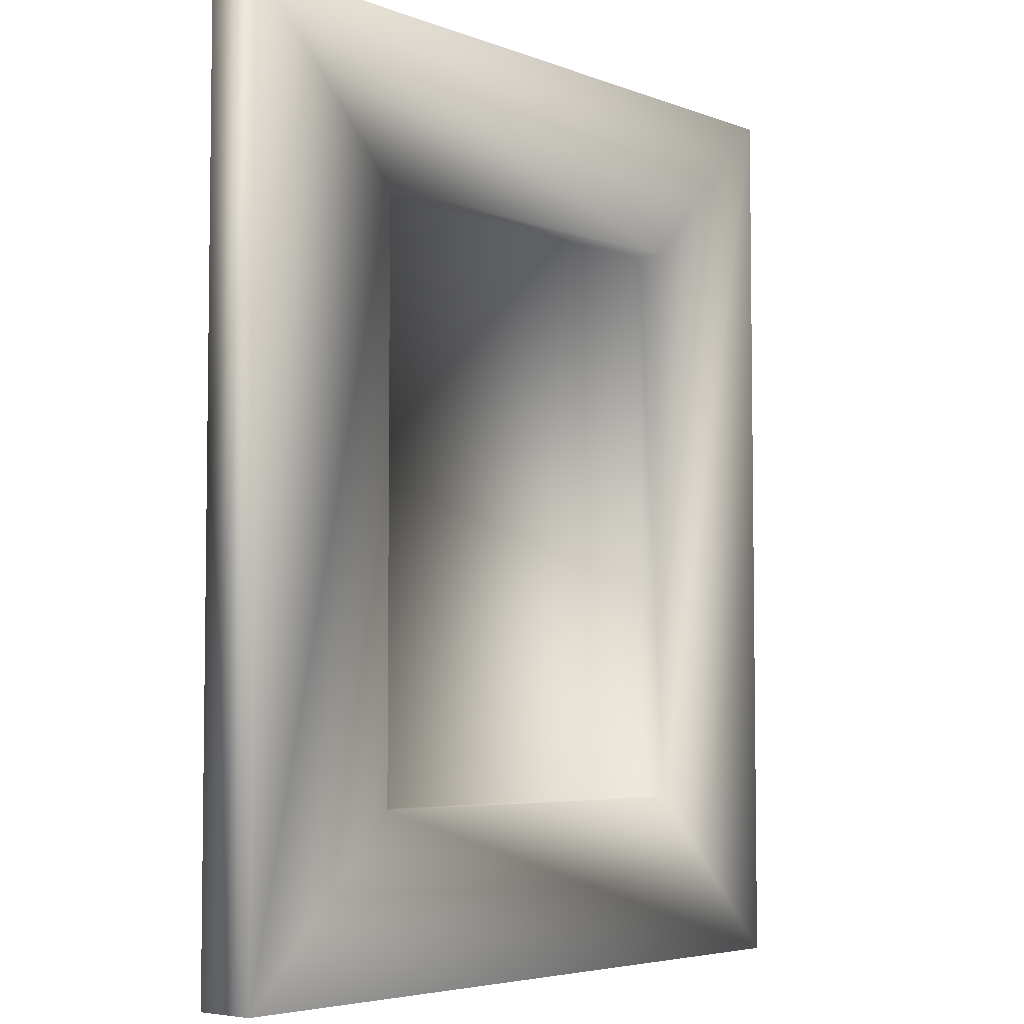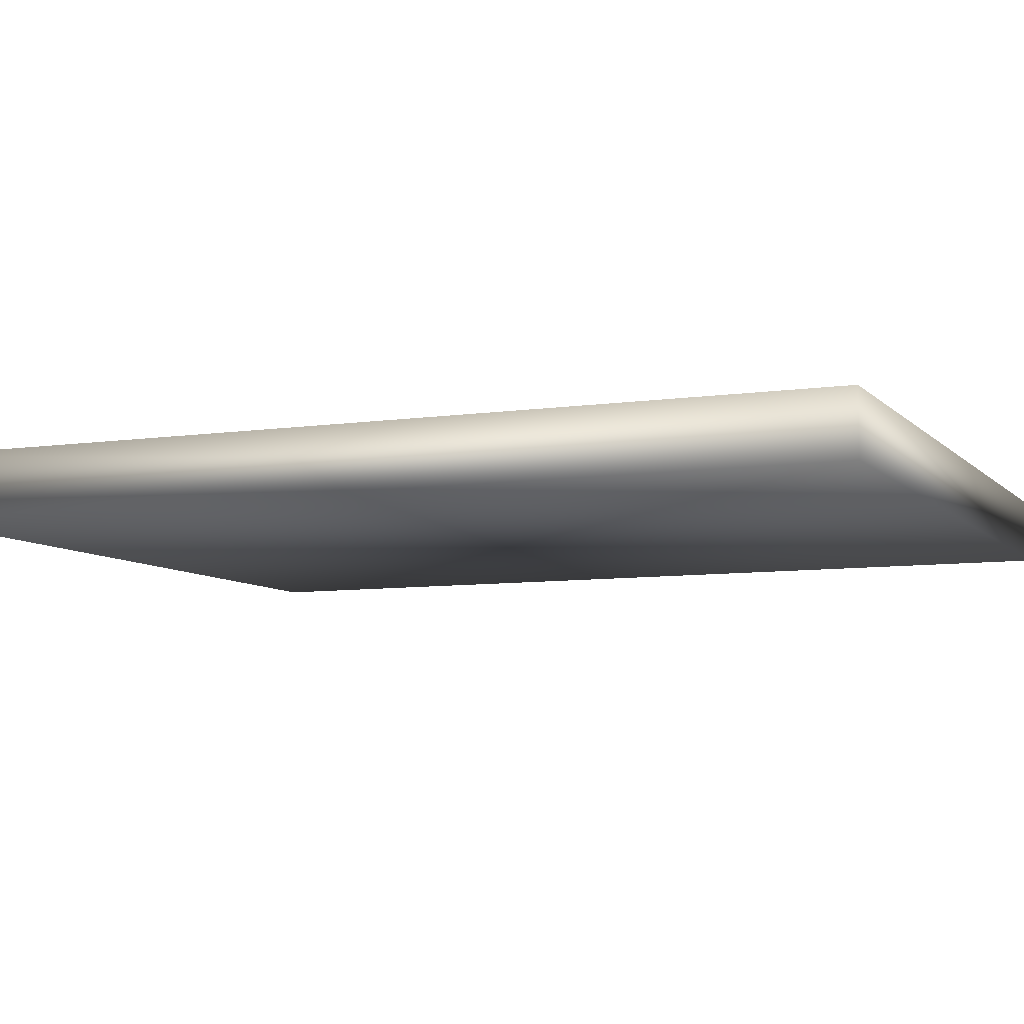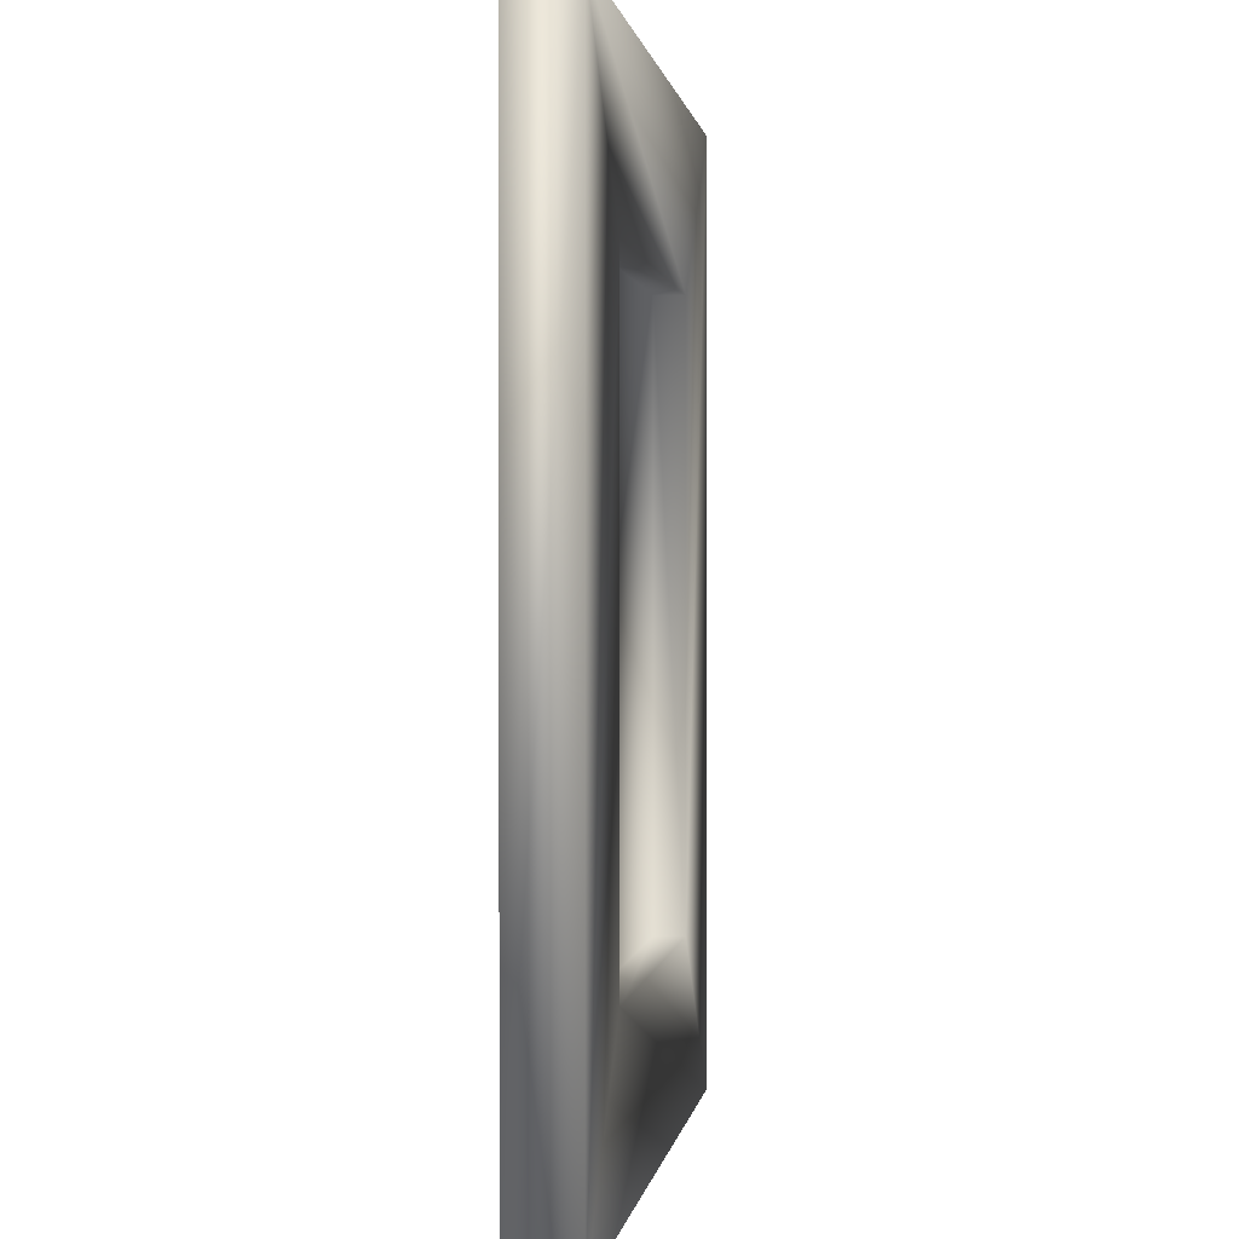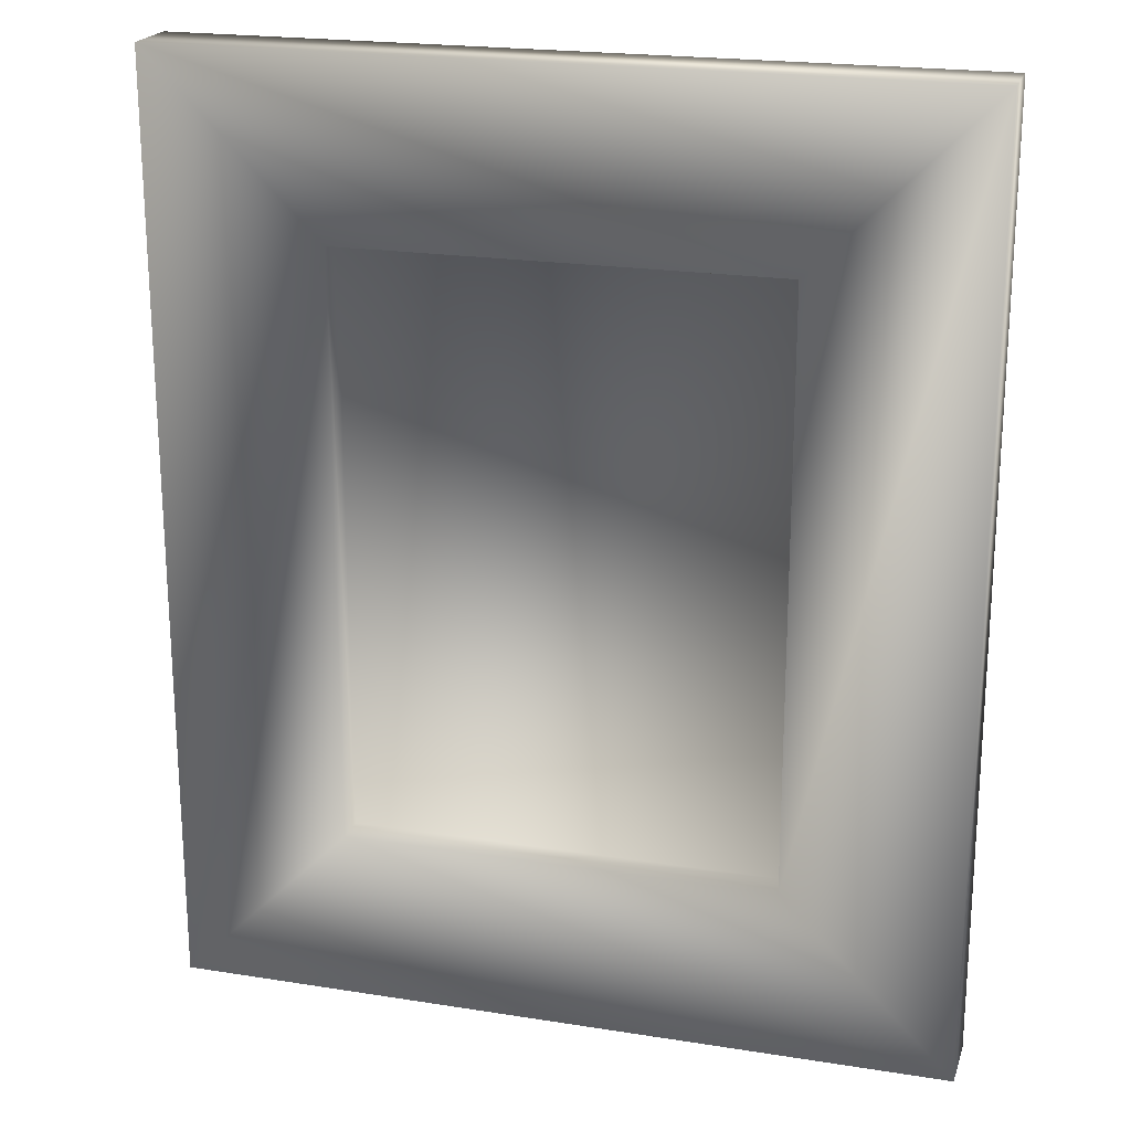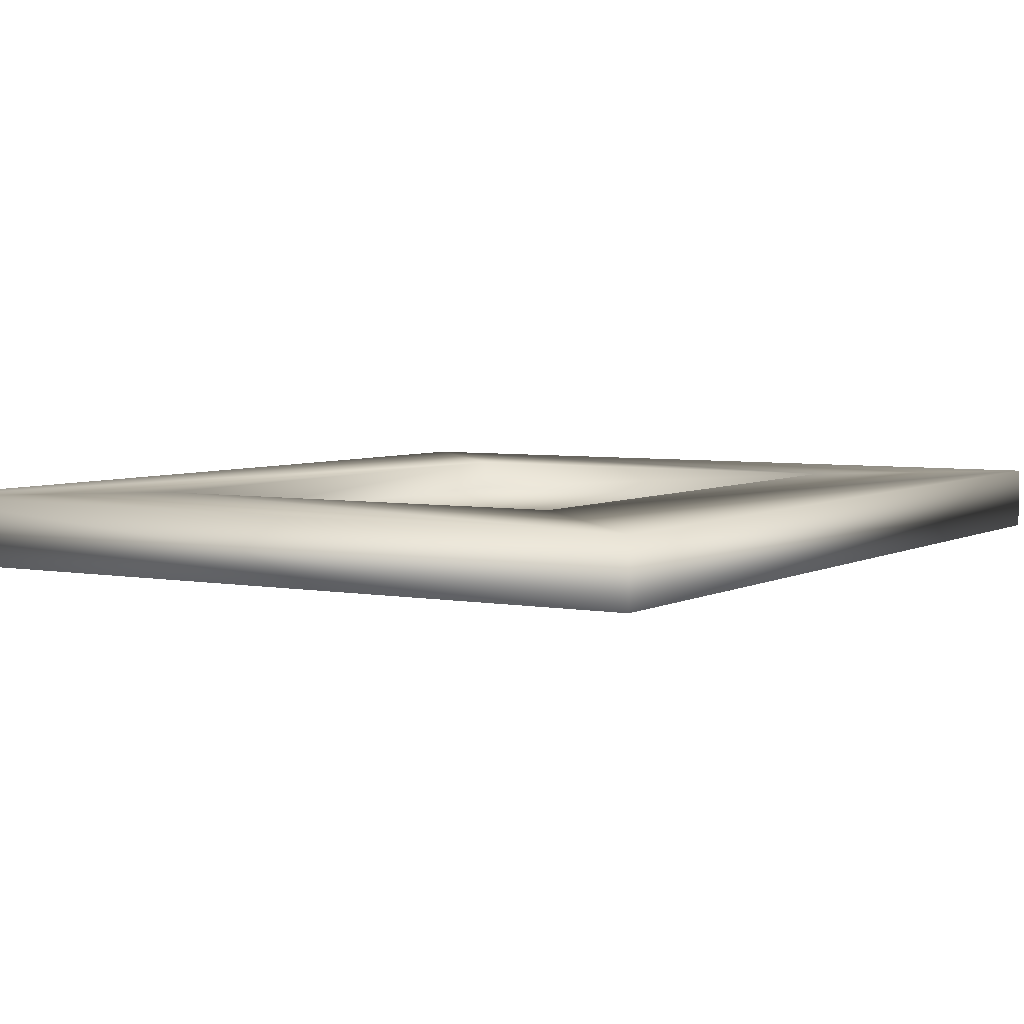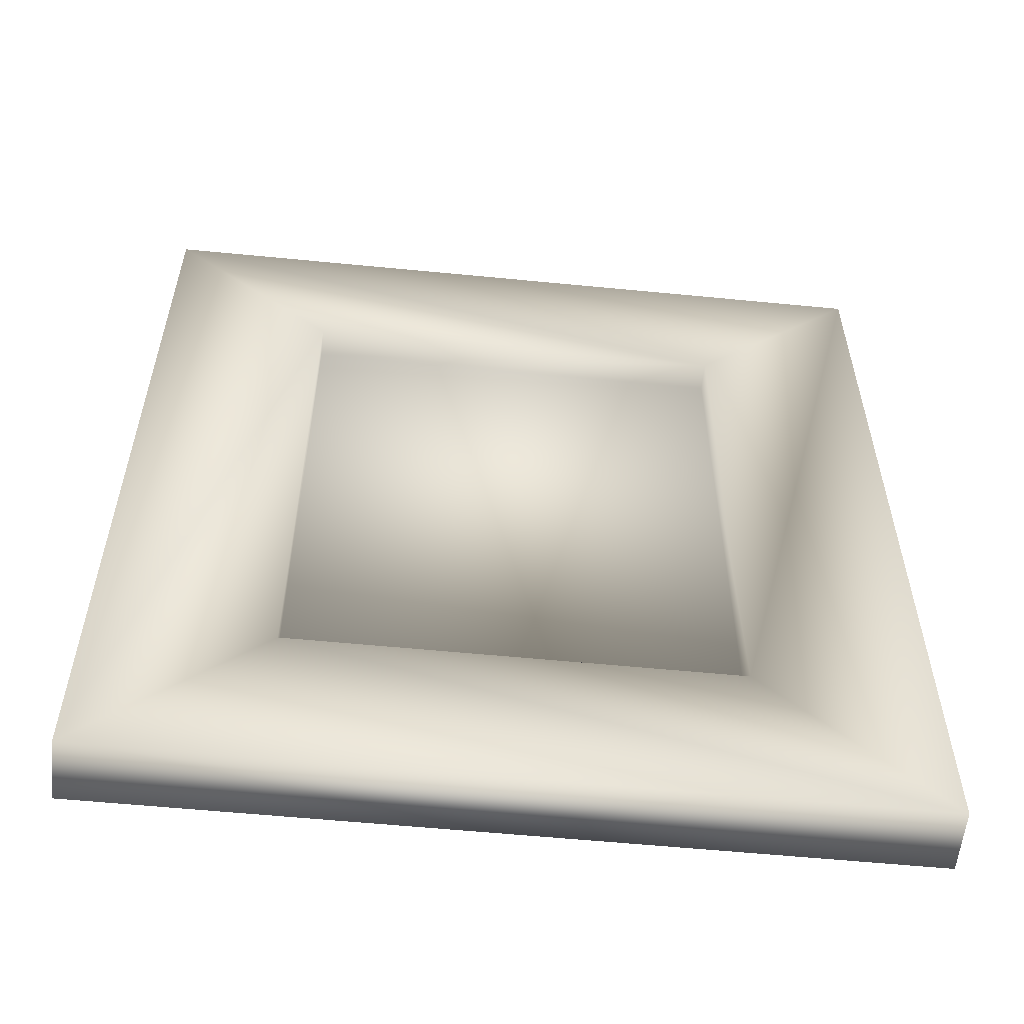
<metadata>
{"format":"obj","ext":"obj","renderer":"f3d","projection":"perspective","resolution":1024,"background":"white","views":[{"elev":-4.9,"azim":-49.6,"up":"+Y"},{"elev":-7.7,"azim":112.9,"up":"+Z"},{"elev":0.8,"azim":-81.9,"up":"+Y"},{"elev":21.0,"azim":15.9,"up":"+Y"},{"elev":4.6,"azim":-148.9,"up":"+Z"},{"elev":-57.7,"azim":-5.8,"up":"+Y"}]}
</metadata>
<code>
v -0.328 0.7897 -0.02607
v 0.328 0.7897 -0.02607
v 0.328 0 -0.02607
v -0.328 0 -0.02607
v -0.328 0.7897 0.02607
v 0.328 0.7897 0.02607
v 0.328 0 0.02607
v -0.328 0 0.02607
v -0.1818 0.6435 0.02607
v -0.1818 0.1462 0.02607
v 0.1818 0.1462 0.02607
v 0.1818 0.6435 0.02607
v -0.1818 0.1462 0.00077
v -0.1818 0.6435 0.00077
v 0.1818 0.6435 0.00077
v 0.1818 0.1462 0.00077
g wallpicture5
f 1 5 6 2
f 2 6 7 3
f 3 7 8 4
f 4 8 5 1
f 4 1 2 3
f 9 5 8 10
f 10 8 7 11
f 11 7 6 12
f 12 6 5 9
f 14 13 16 15
f 9 10 13 14
f 12 9 14 15
f 10 11 16 13
f 11 12 15 16

</code>
